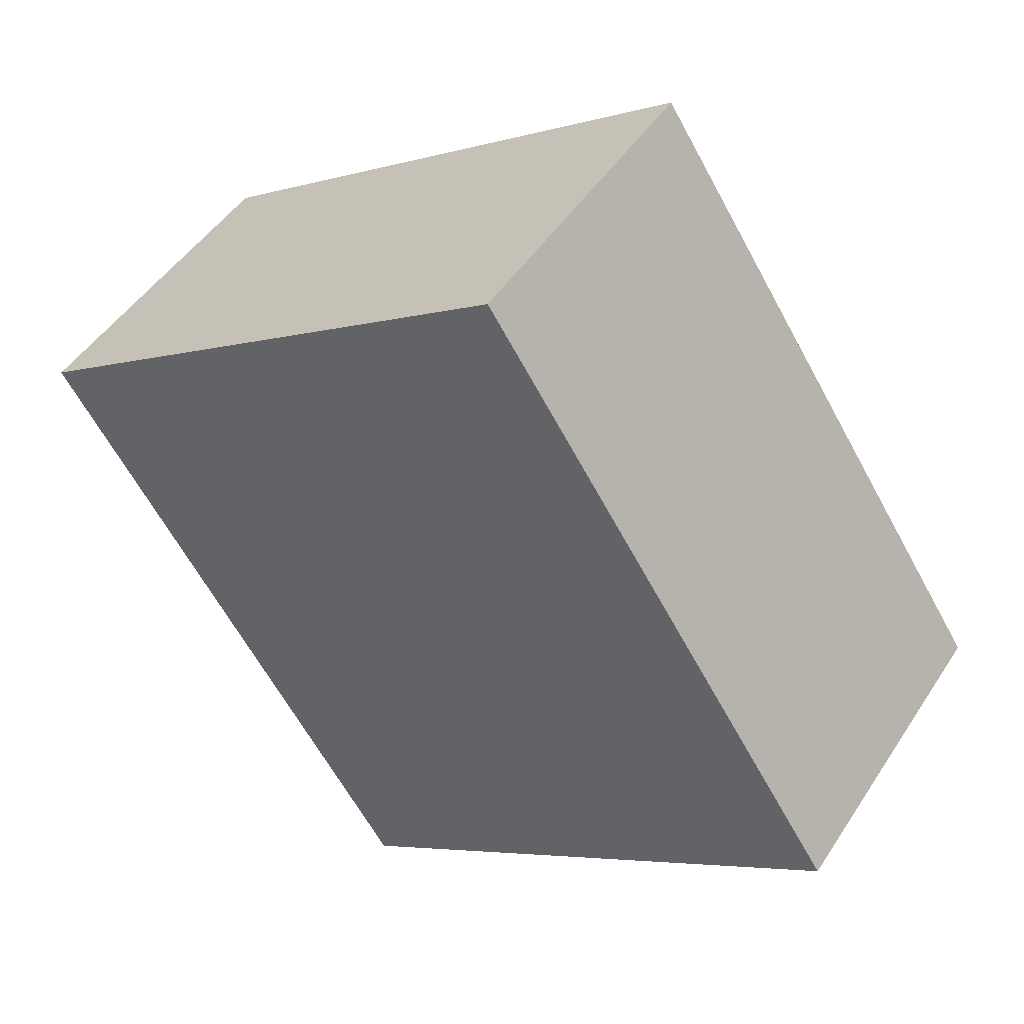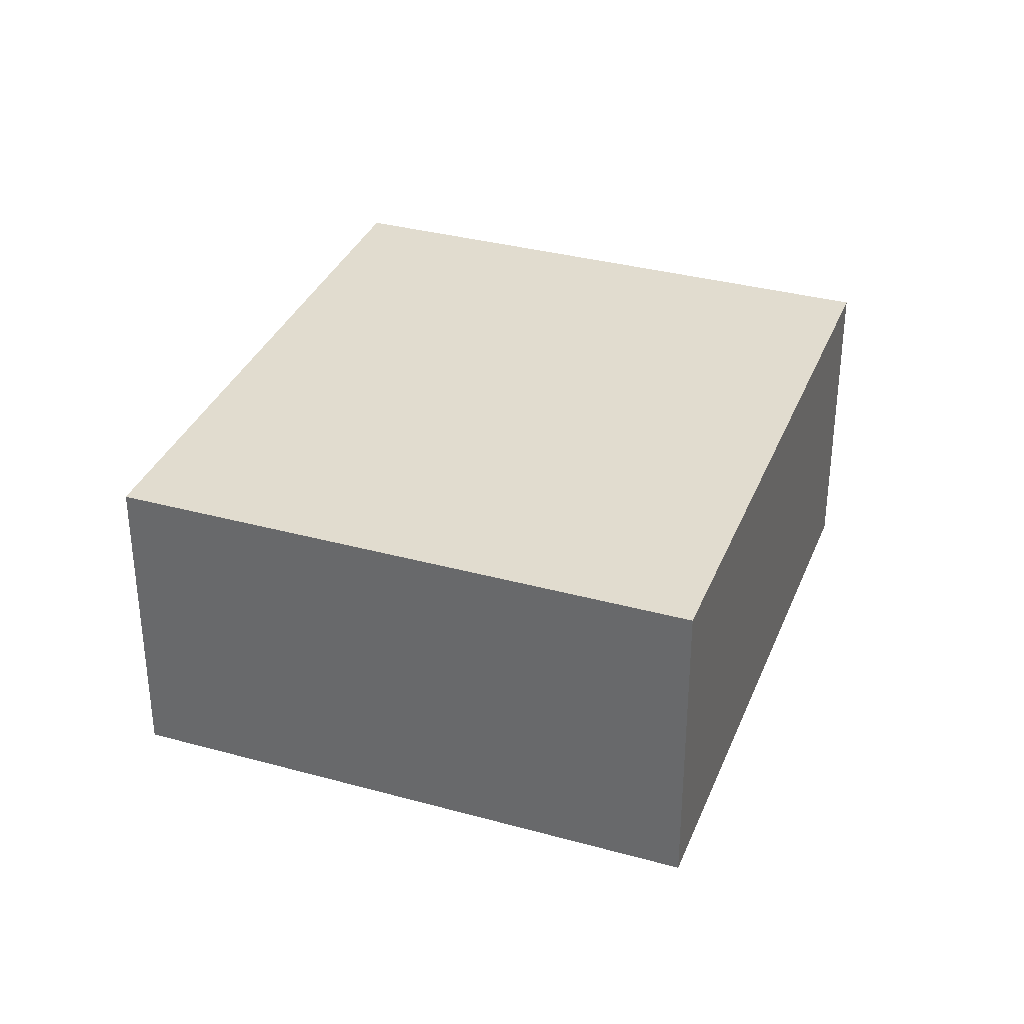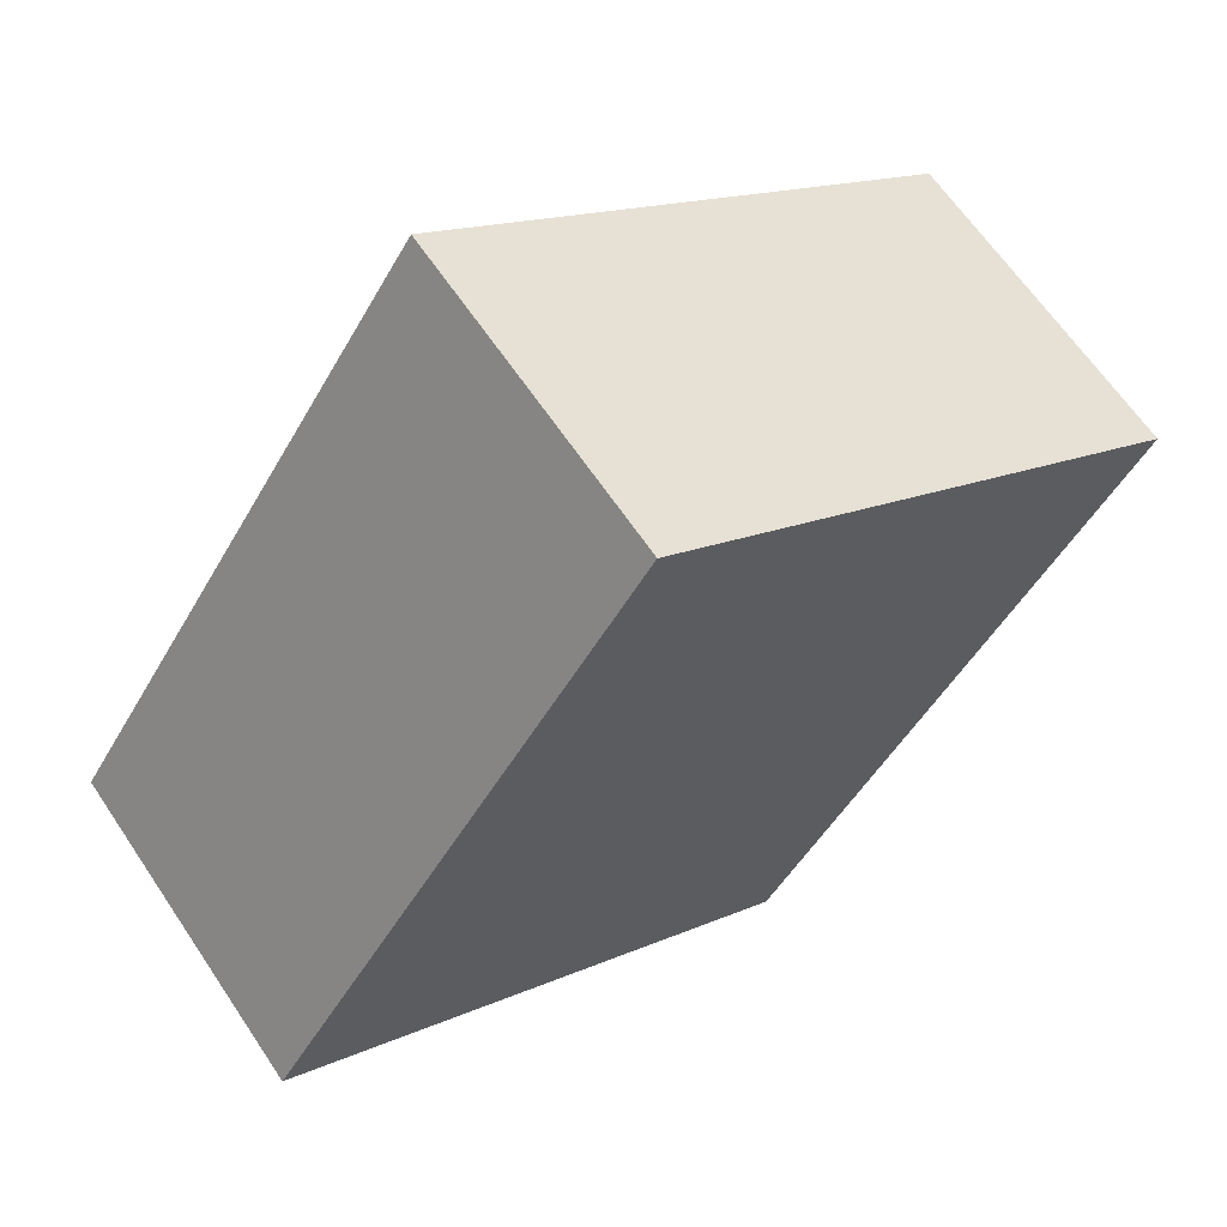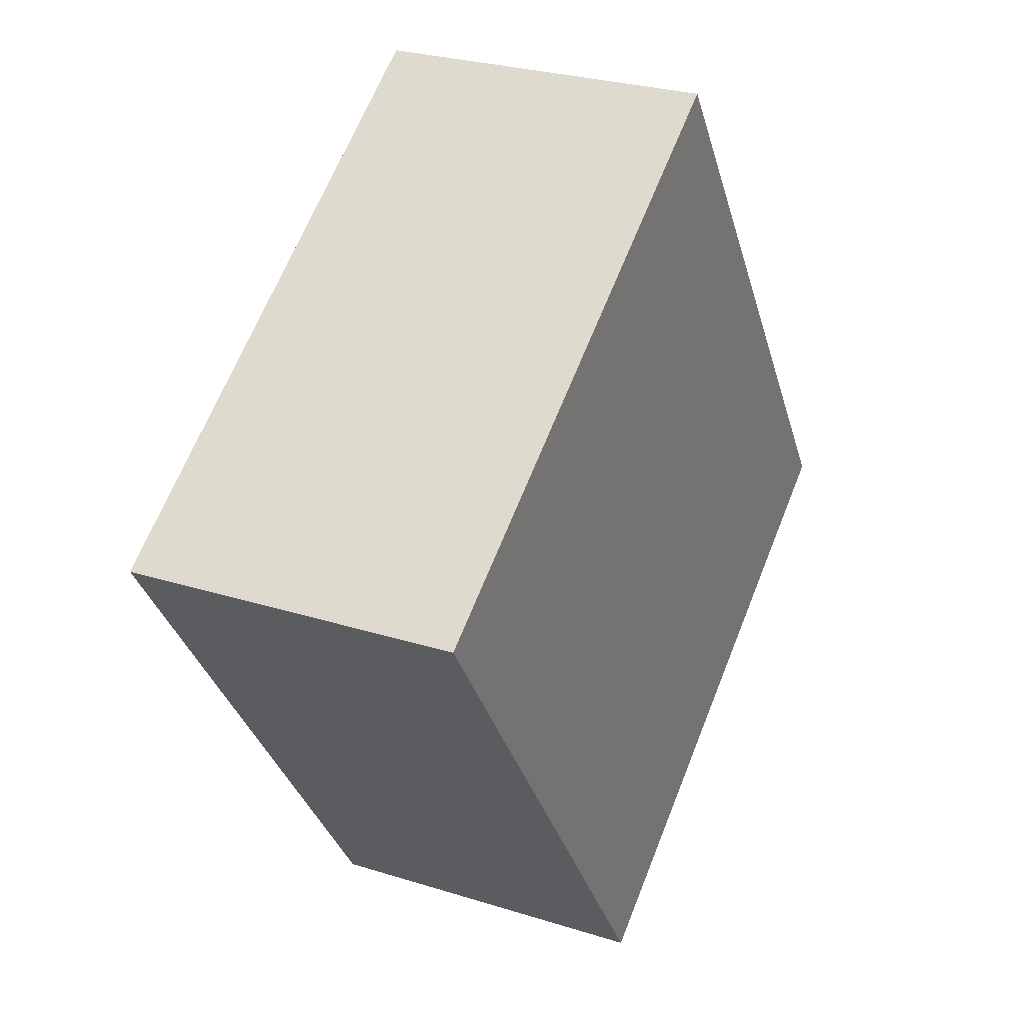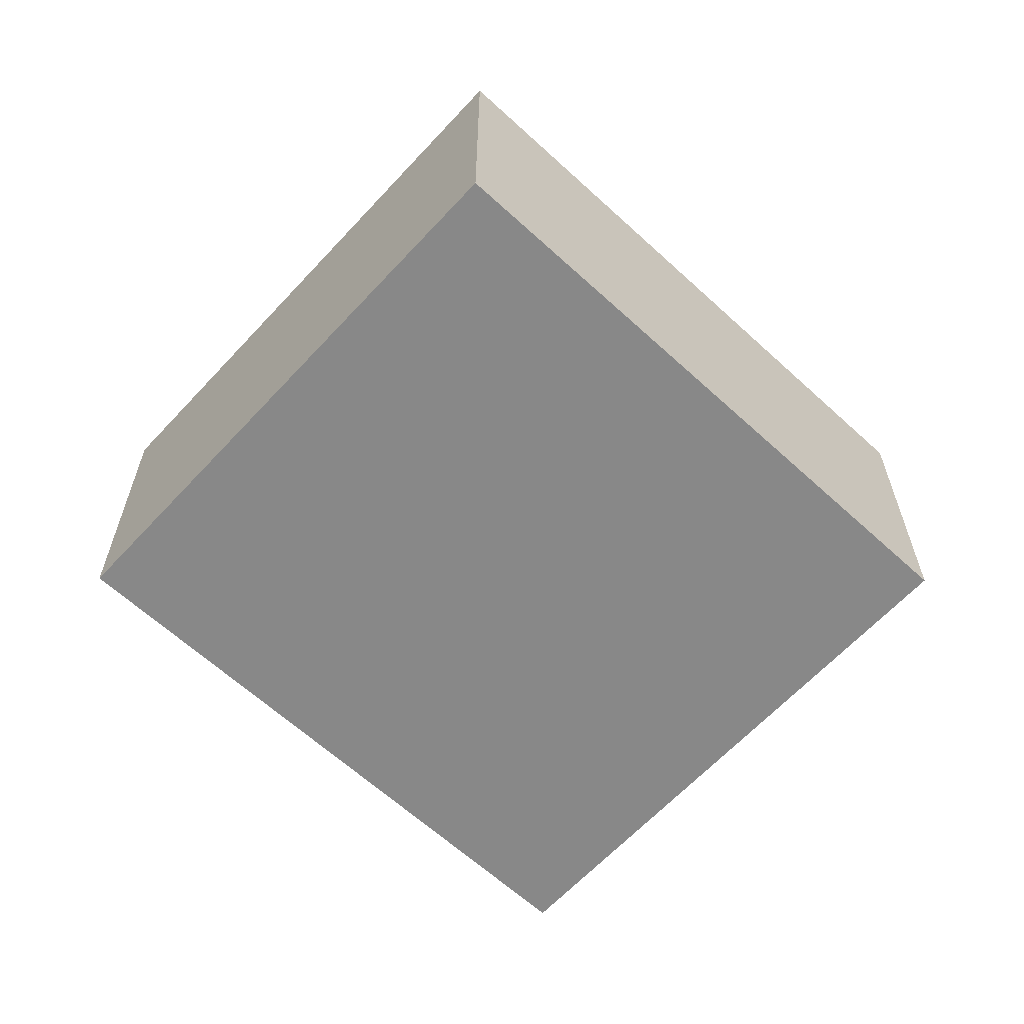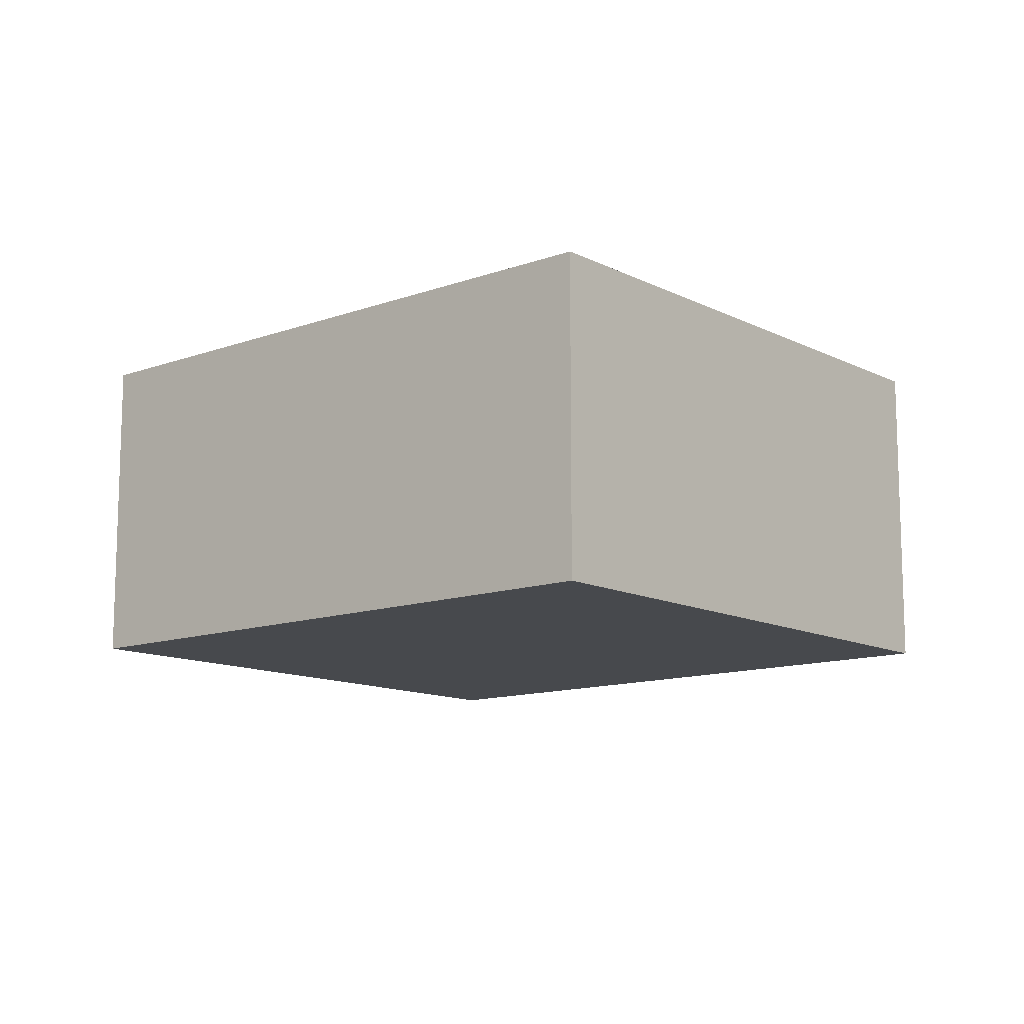
<metadata>
{"format":"obj","ext":"obj","renderer":"f3d","projection":"perspective","resolution":1024,"background":"white","views":[{"elev":47.2,"azim":31.3,"up":"+Y"},{"elev":34.2,"azim":-126.3,"up":"+Z"},{"elev":63.9,"azim":146.2,"up":"+Y"},{"elev":27.4,"azim":-64.1,"up":"+Y"},{"elev":-62.8,"azim":80.7,"up":"+Z"},{"elev":-12.2,"azim":-16.2,"up":"+Z"}]}
</metadata>
<code>
v -550.3 -1939 2.845
v -553.5 -1934 2.816
v -549.1 -1931 2.809
v -545.8 -1936 2.838
v -553.5 -1934 2.816
v -549 -1931 2.809
v -549.1 -1931 2.809
v -549.1 -1931 2.809
v -545.9 -1936 2.838
v -553.5 -1934 2.816
v -550.3 -1939 2.845
v -550.3 -1939 0
v -553.5 -1934 4.441e-16
v -549.1 -1931 2.809
v -553.5 -1934 2.816
v -553.5 -1934 -4.441e-16
v -549.1 -1931 0
v -549 -1931 2.809
v -549.1 -1931 2.809
v -549.1 -1931 4.441e-16
v -549 -1931 0
v -545.9 -1936 2.838
v -545.8 -1936 2.838
v -545.8 -1936 4.441e-16
v -545.9 -1936 4.441e-16
v -553.5 -1934 2.816
v -553.5 -1934 2.816
v -553.5 -1934 4.441e-16
v -553.5 -1934 -4.441e-16
v -545.8 -1936 2.838
v -549 -1931 2.809
v -549 -1931 0
v -545.8 -1936 4.441e-16
v -549.1 -1931 2.809
v -549.1 -1931 2.809
v -549.1 -1931 0
v -549.1 -1931 4.441e-16
v -550.3 -1939 2.845
v -545.9 -1936 2.838
v -545.9 -1936 4.441e-16
v -550.3 -1939 0
v -550.3 -1939 0
v -553.5 -1934 0
v -549.1 -1931 0
v -545.8 -1936 0
f 9 1 5 8
f 8 5 2 7
f 7 3 6 8
f 8 6 4 9
f 11 12 13 10
f 15 16 17 14
f 19 20 21 18
f 23 24 25 22
f 27 28 29 26
f 31 32 33 30
f 35 36 37 34
f 39 40 41 38
f 43 44 45 42

</code>
